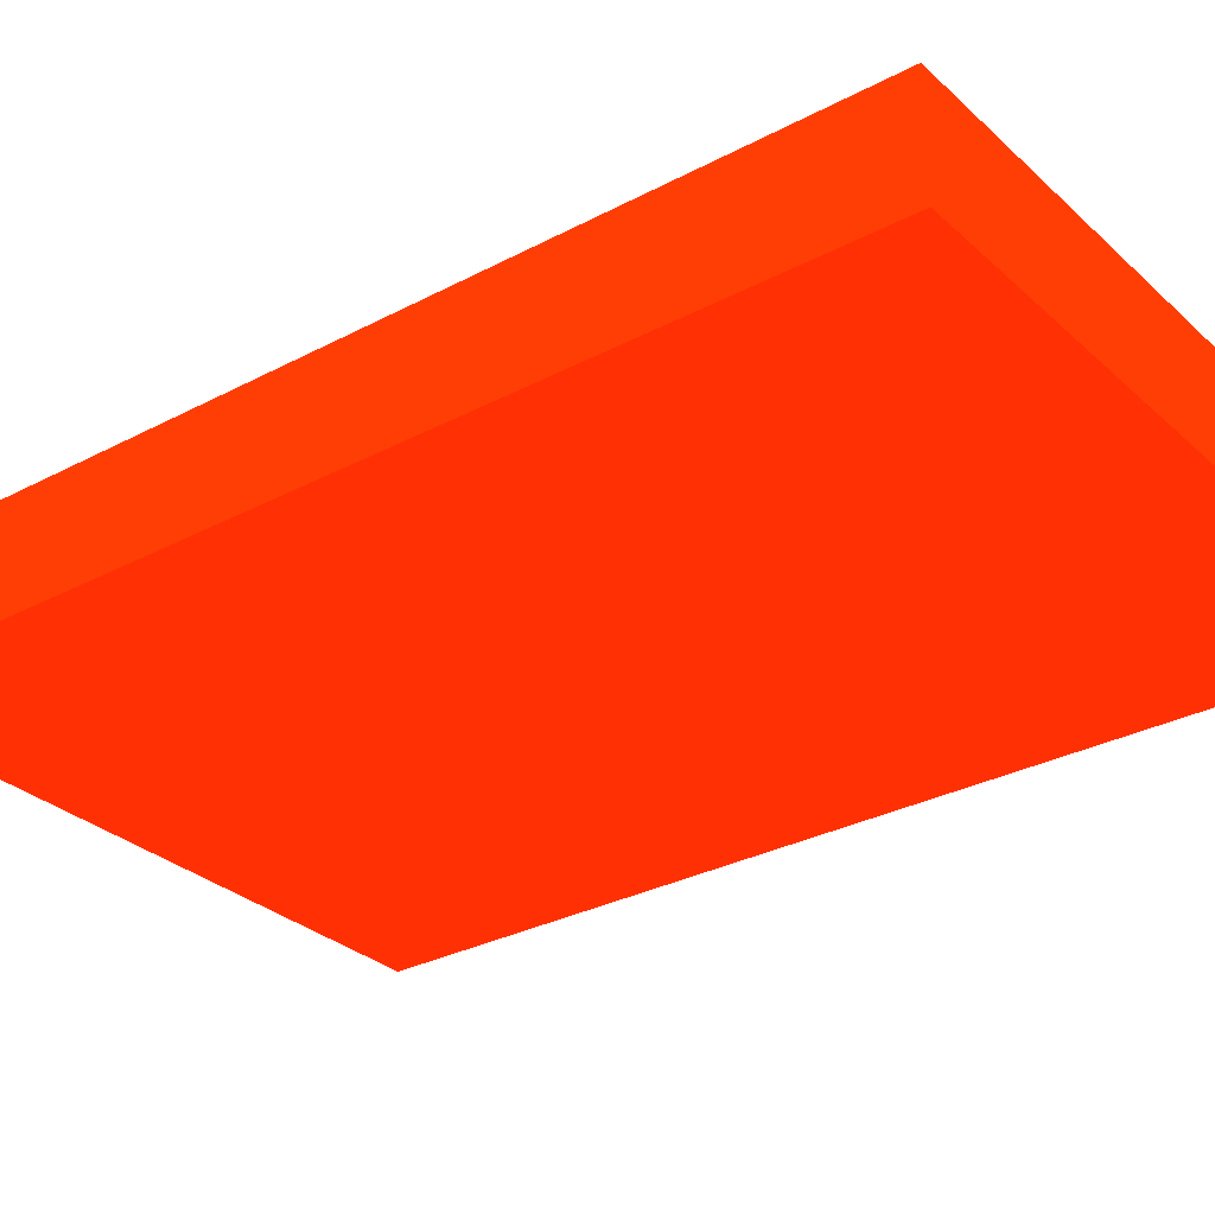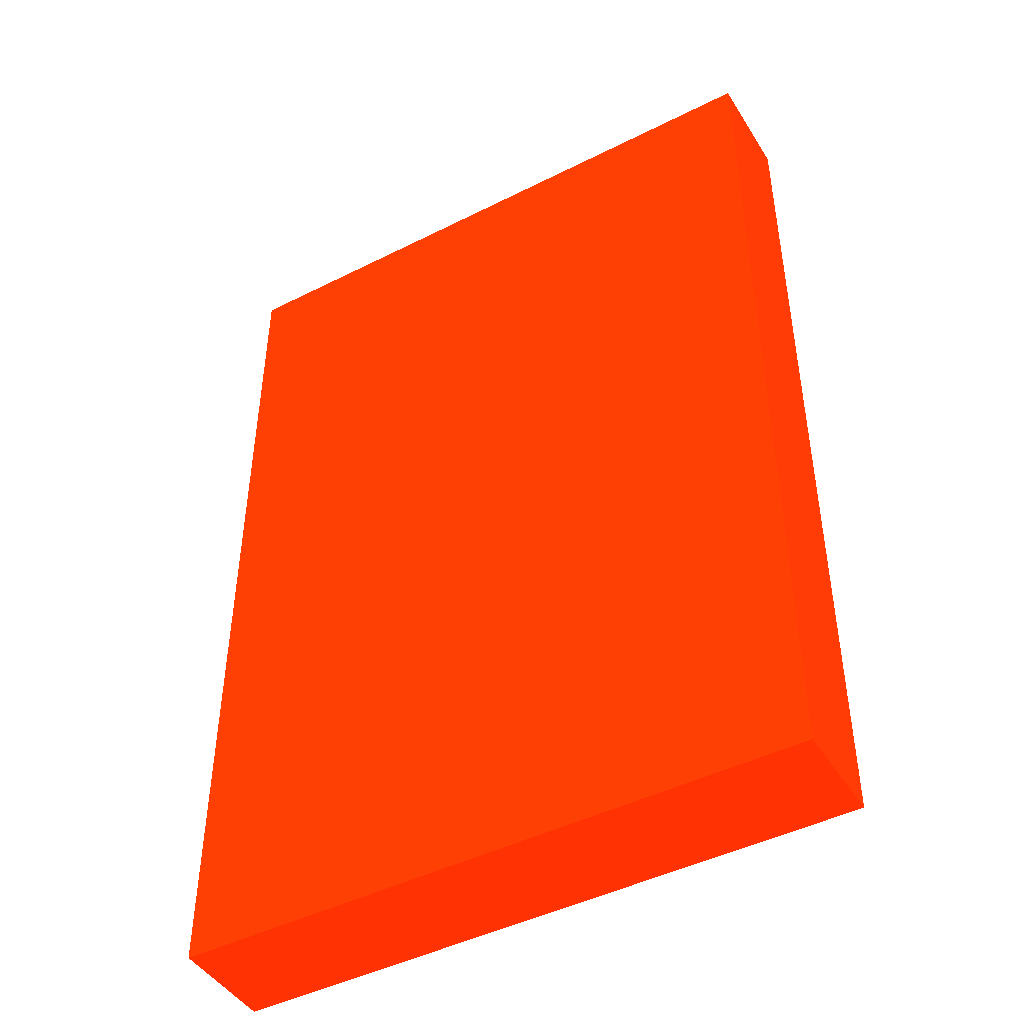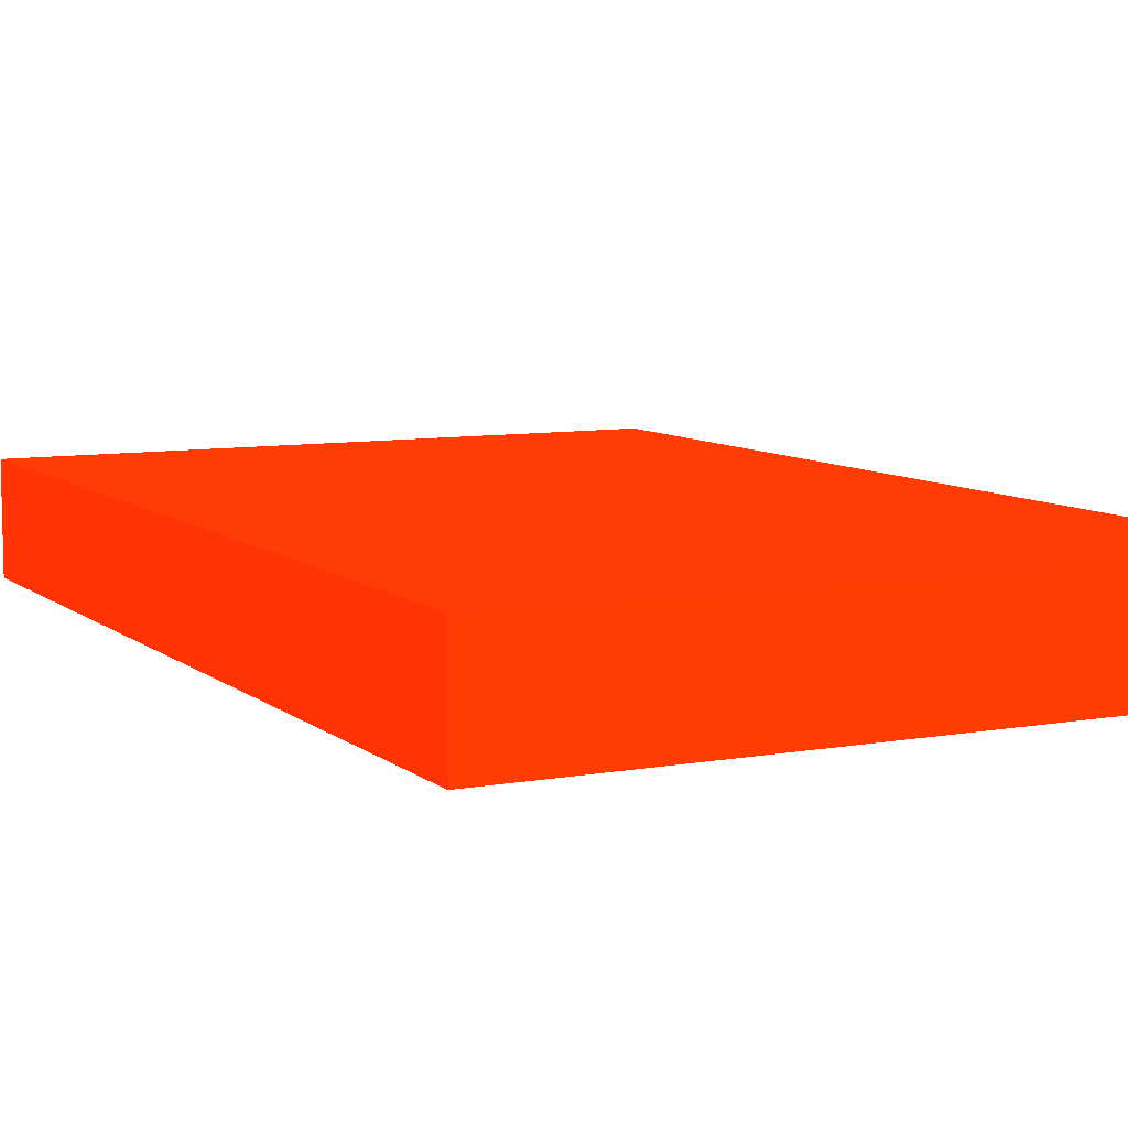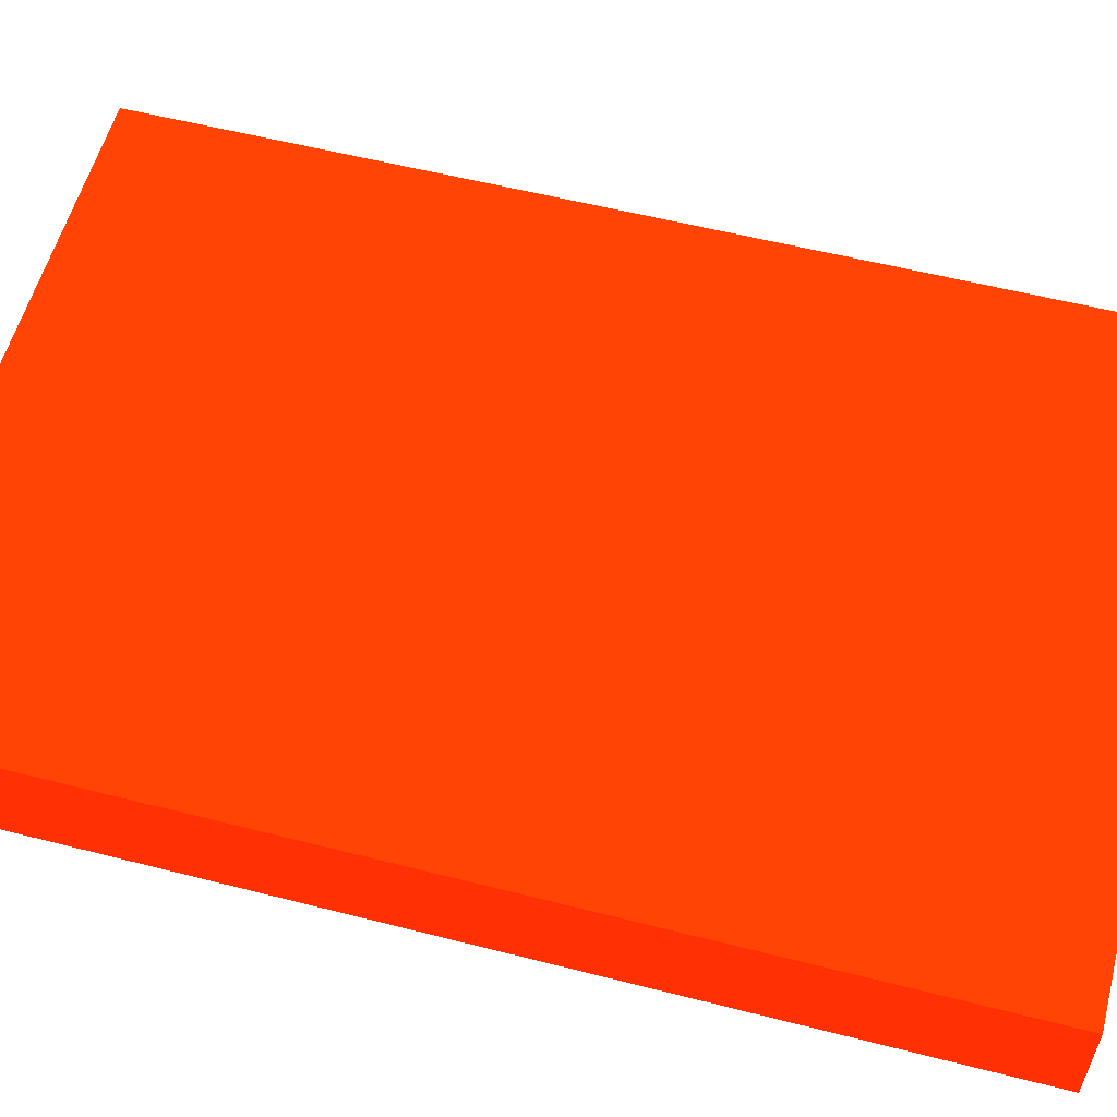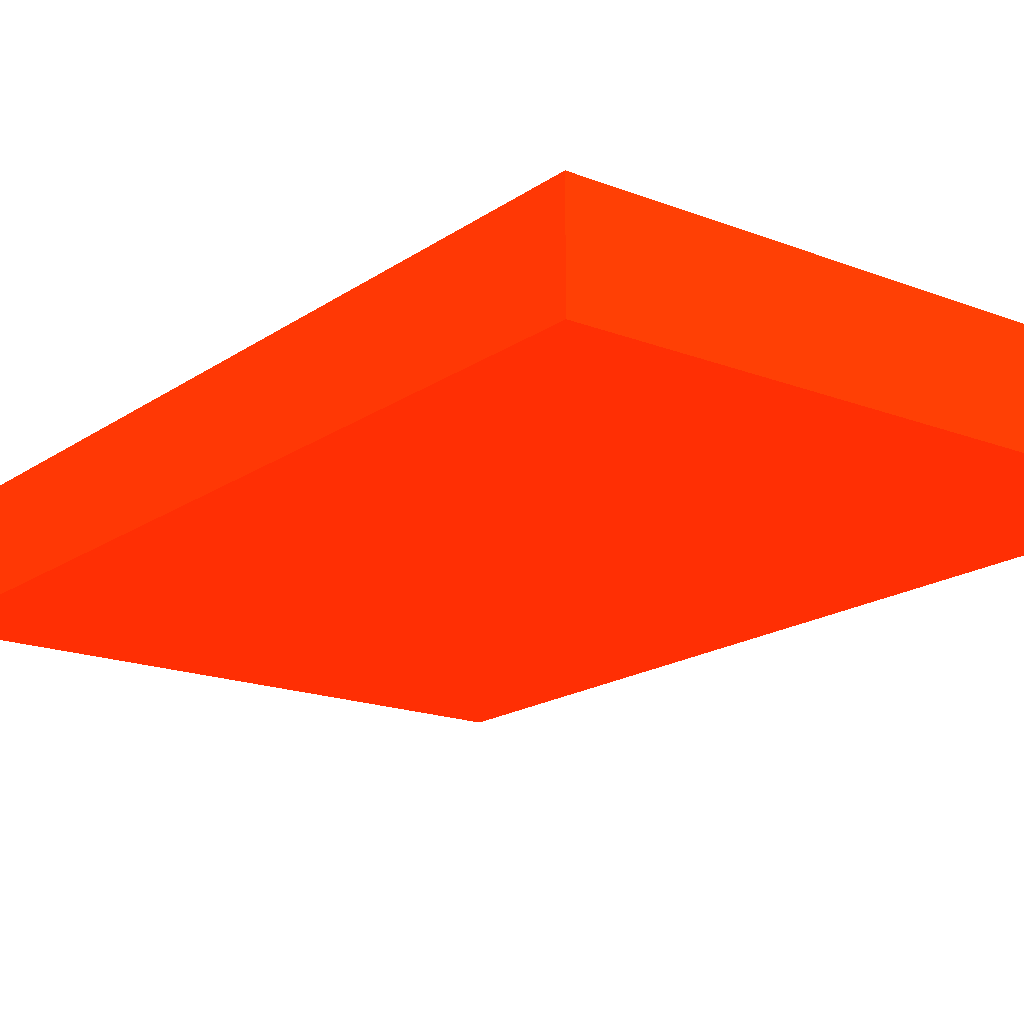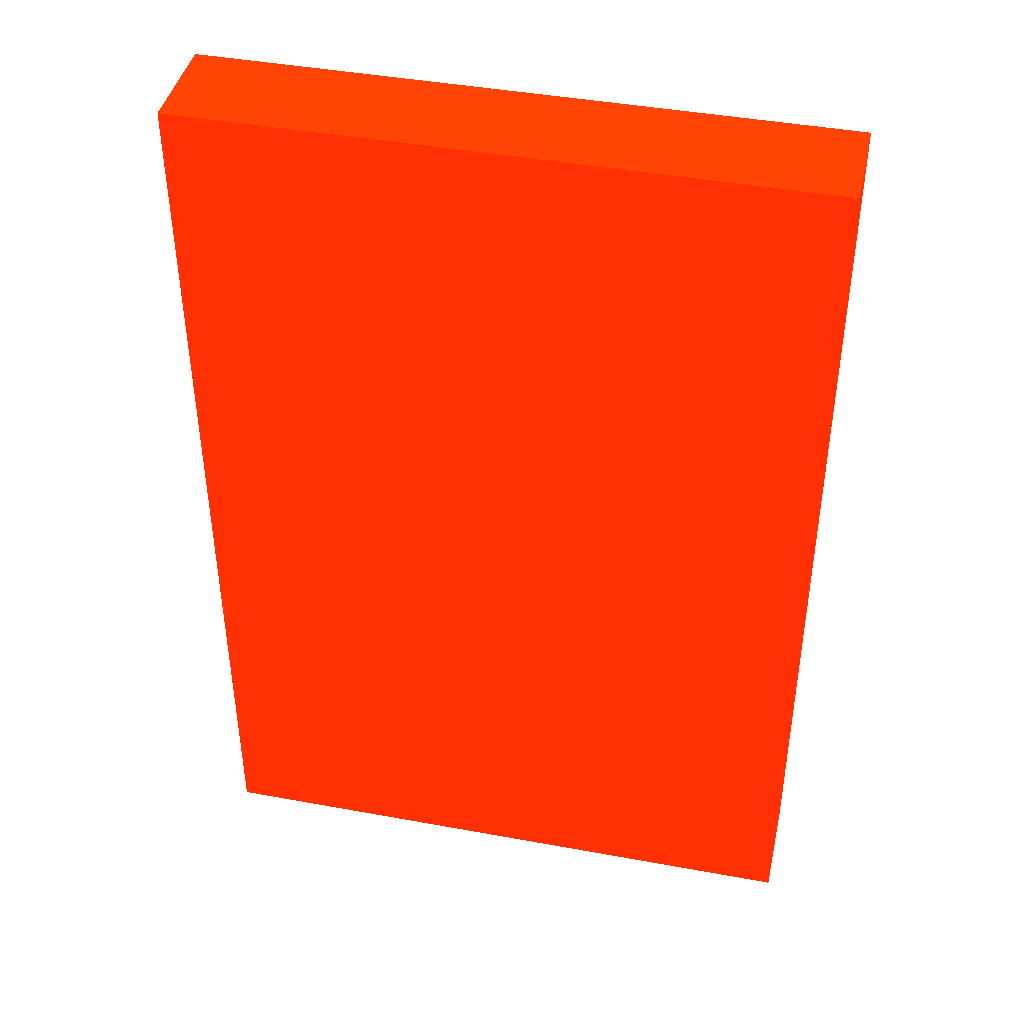
<metadata>
{"format":"obj","ext":"obj","renderer":"f3d","projection":"perspective","resolution":1024,"background":"white","views":[{"elev":-30.3,"azim":-52.4,"up":"+Y"},{"elev":-45.5,"azim":-149.8,"up":"+Z"},{"elev":8.2,"azim":153.2,"up":"+Y"},{"elev":57.0,"azim":104.9,"up":"+Y"},{"elev":-17.9,"azim":-37.2,"up":"+Y"},{"elev":42.6,"azim":12.4,"up":"+Z"}]}
</metadata>
<code>
v 4.432 4.079 -10.51 0.9882 0.1412 0.01176
v 2.48 4.079 -10.51 0.9882 0.1412 0.01176
v 4.432 3.753 -10.51 0.9882 0.1412 0.01176
v 4.432 4.079 -13.44 0.9882 0.1412 0.01176
v 2.48 3.753 -10.51 0.9882 0.1412 0.01176
v 2.48 4.079 -13.44 0.9882 0.1412 0.01176
v 4.432 3.753 -13.44 0.9882 0.1412 0.01176
v 2.48 3.753 -13.44 0.9882 0.1412 0.01176
f 1 2 5
f 1 5 3
f 1 3 7
f 1 7 4
f 1 4 6
f 1 6 2
f 2 6 8
f 2 8 5
f 3 5 8
f 3 8 7
f 4 7 8
f 4 8 6

</code>
